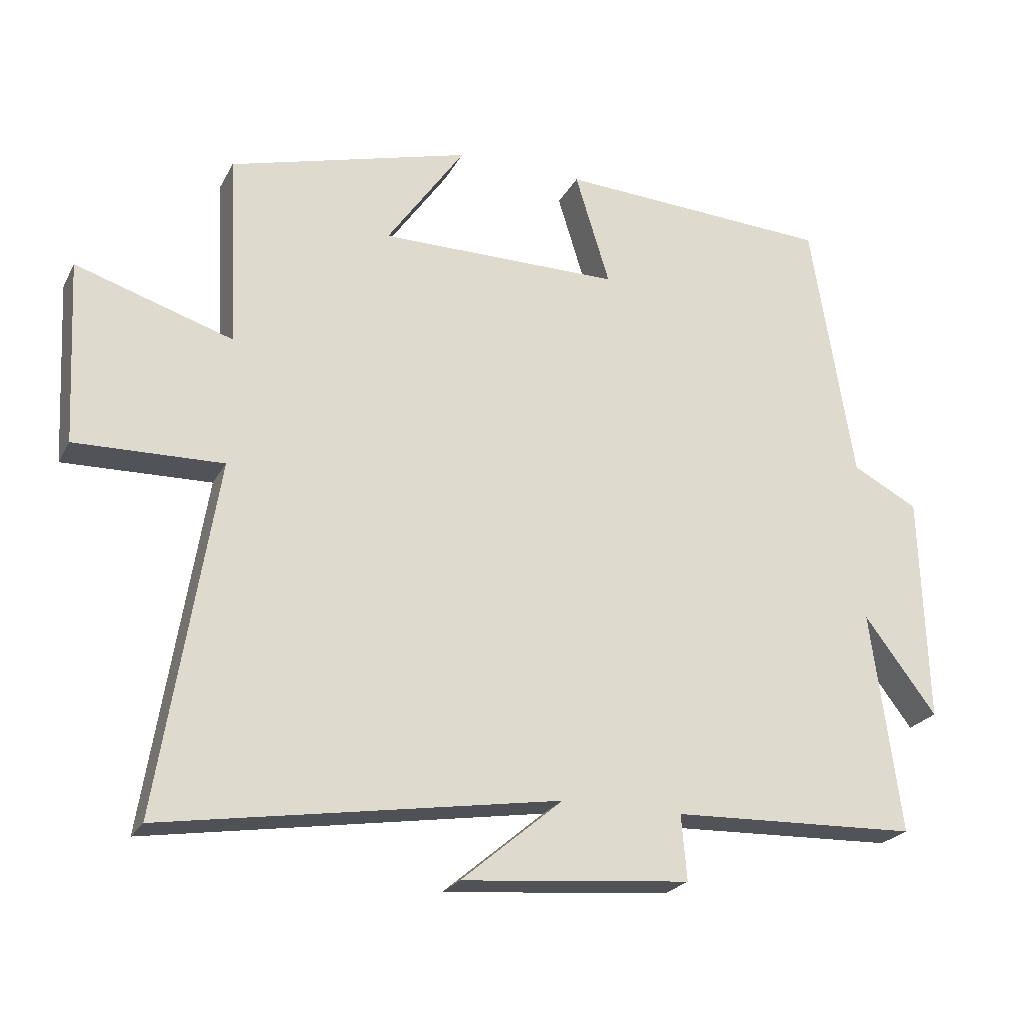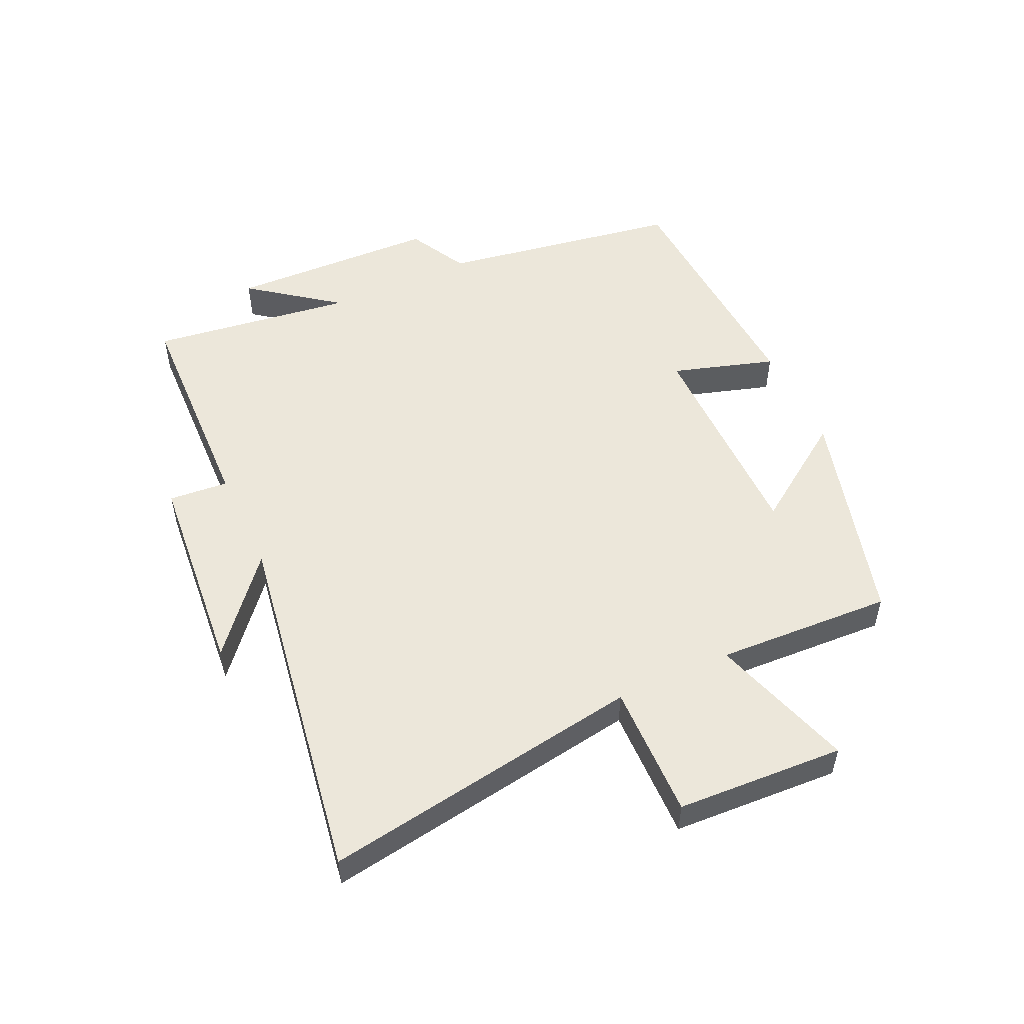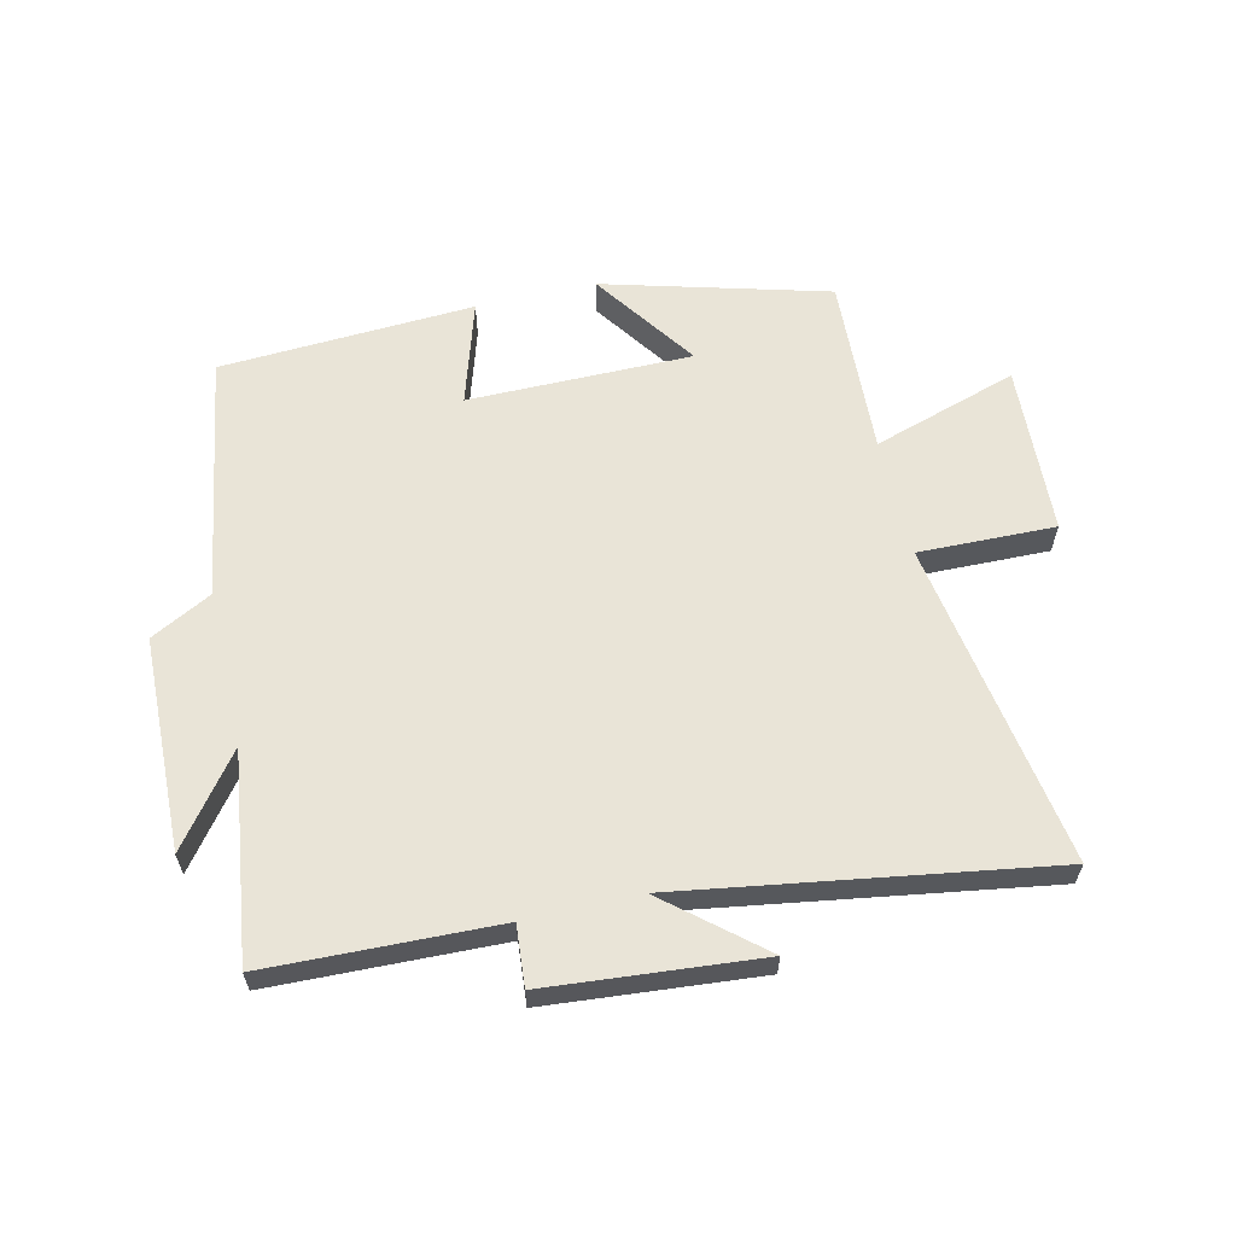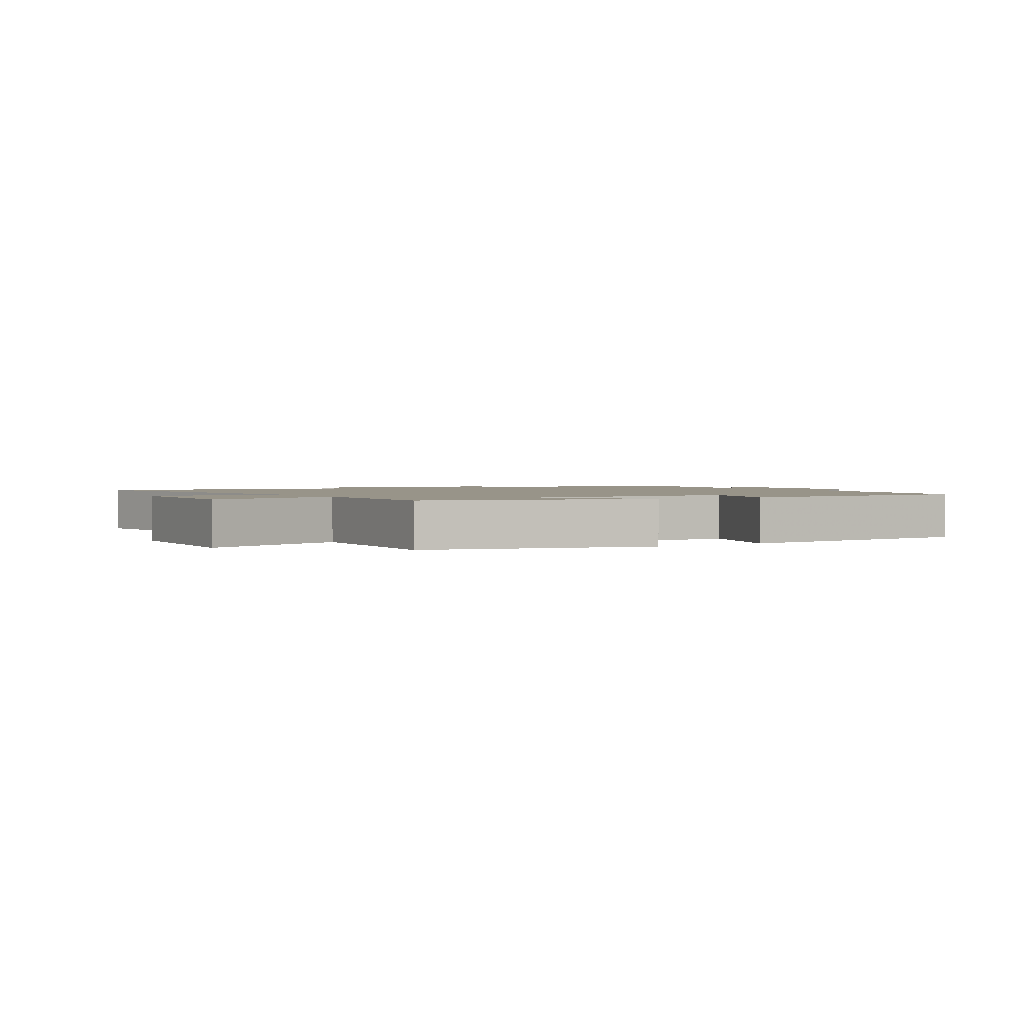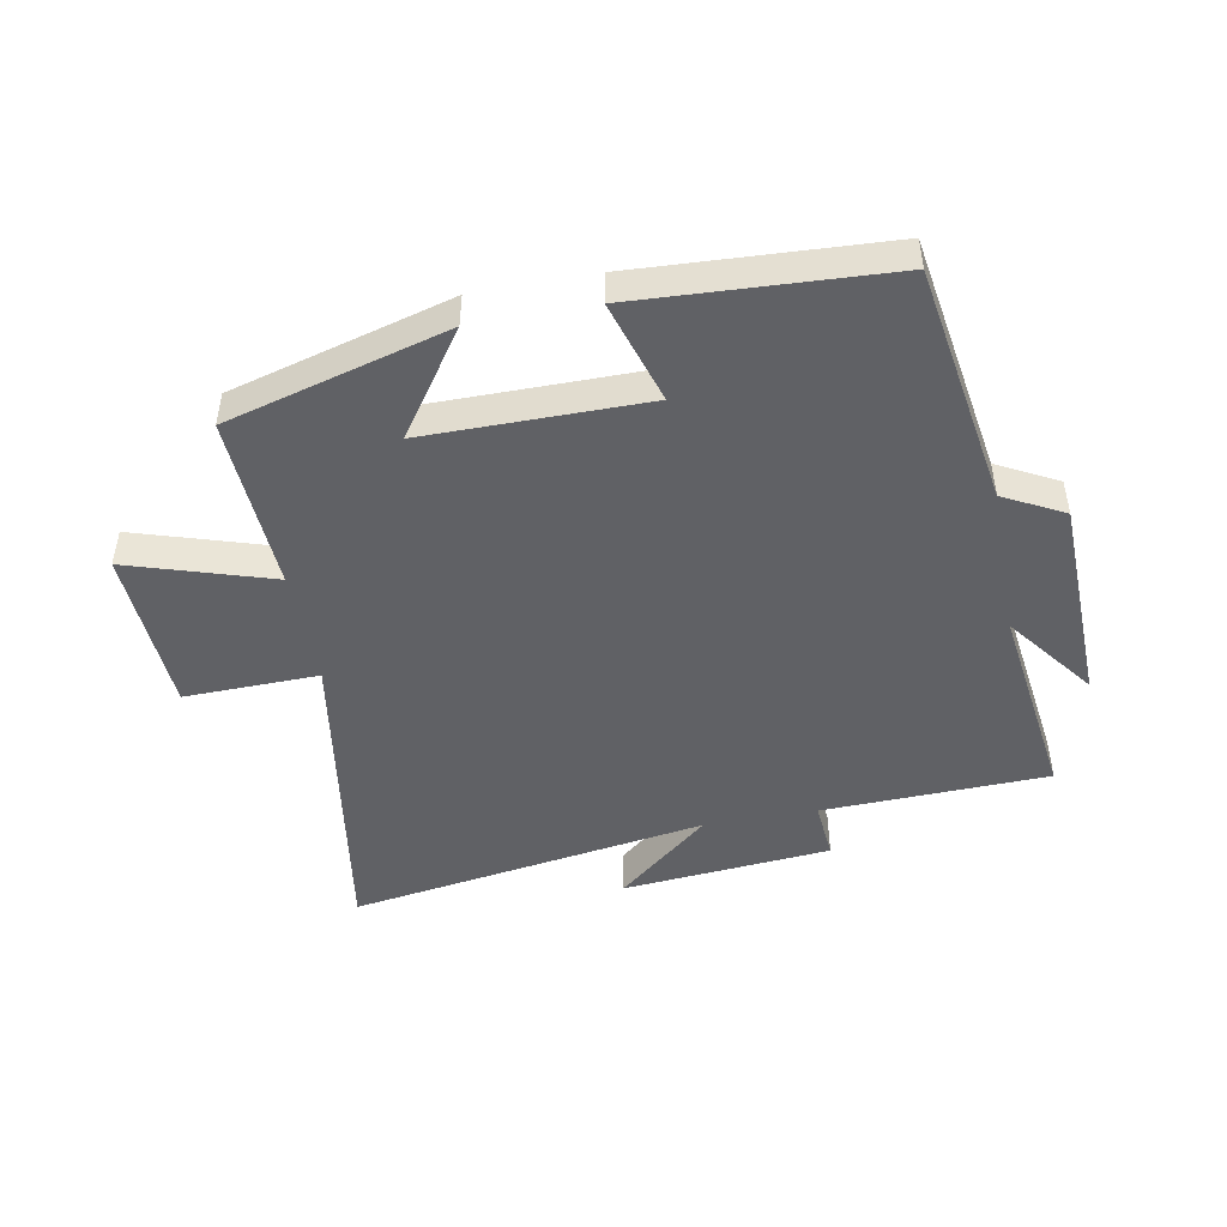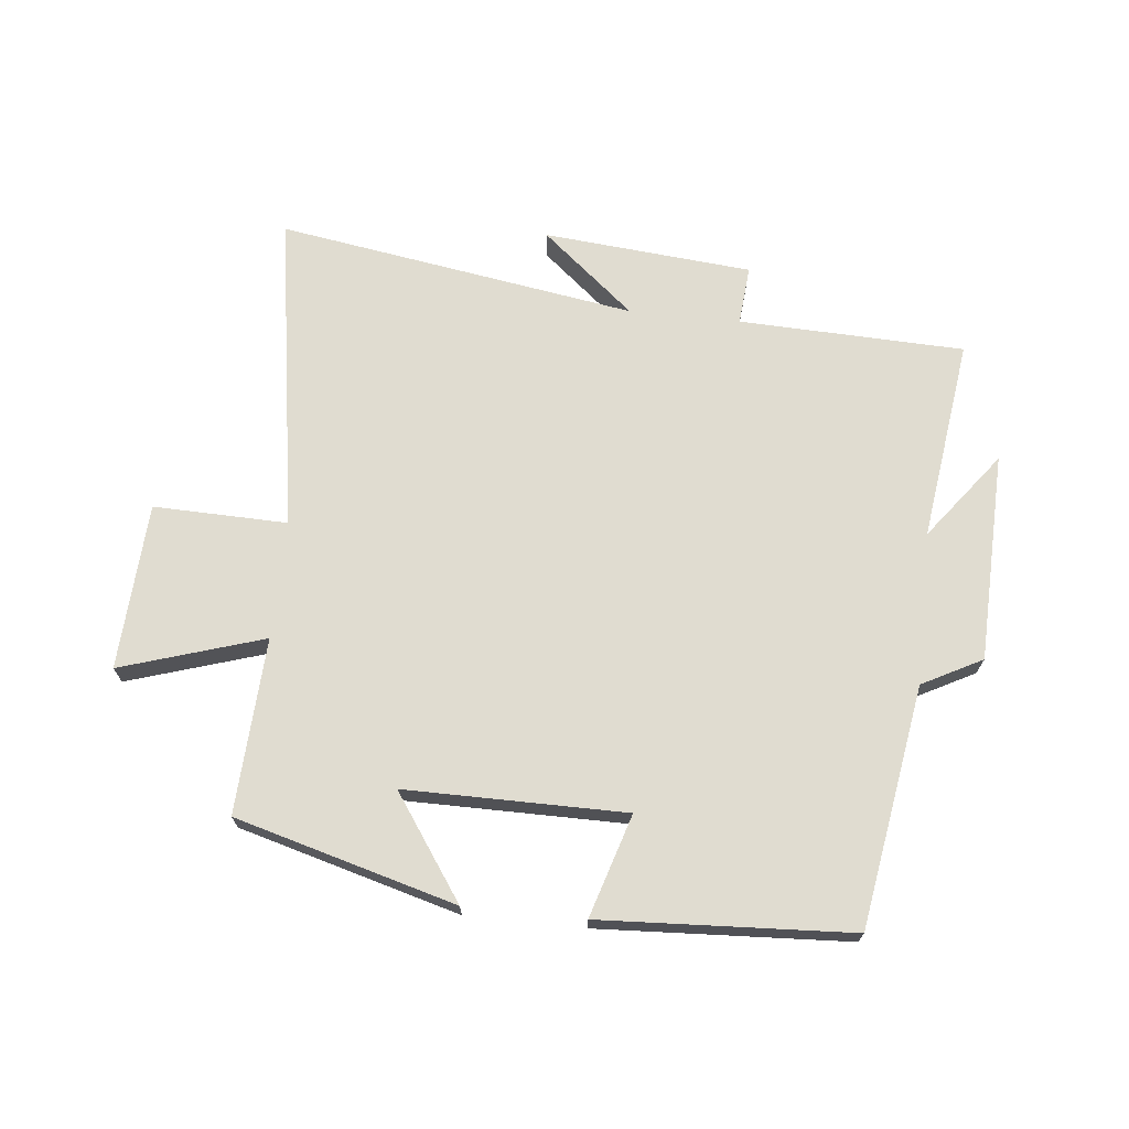
<metadata>
{"format":"obj","ext":"obj","renderer":"f3d","projection":"perspective","resolution":1024,"background":"white","views":[{"elev":-23.2,"azim":-21.8,"up":"+Z"},{"elev":52.1,"azim":-114.8,"up":"+Y"},{"elev":61.2,"azim":166.9,"up":"+Y"},{"elev":1.7,"azim":-31.8,"up":"+Y"},{"elev":-47.2,"azim":10.6,"up":"+Y"},{"elev":69.6,"azim":6.0,"up":"+Y"}]}
</metadata>
<code>
v 0.437 0.07 0.478
v 0.5 0.07 0.088
v 0.597 0.07 0.037
v 0.607 0.07 -0.301
v 0.5 0.07 -0.16
v 0.544 0.07 -0.488
v 0.179 0.07 -0.5
v 0.187 0.07 -0.596
v -0.151 0.07 -0.626
v -0.001 0.07 -0.5
v -0.583 0.07 -0.592
v -0.5 0.07 -0.074
v -0.717 0.07 -0.079
v -0.731 0.07 0.191
v -0.5 0.07 0.118
v -0.514 0.07 0.402
v -0.158 0.07 0.5
v -0.273 0.07 0.334
v 0.083 0.07 0.334
v 0.032 0.07 0.5
v 0.437 0 0.478
v 0.5 0 0.088
v 0.597 0 0.037
v 0.607 0 -0.301
v 0.5 0 -0.16
v 0.544 0 -0.488
v 0.179 0 -0.5
v 0.187 0 -0.596
v -0.151 0 -0.626
v -0.001 0 -0.5
v -0.583 0 -0.592
v -0.5 0 -0.074
v -0.717 0 -0.079
v -0.731 0 0.191
v -0.5 0 0.118
v -0.514 0 0.402
v -0.158 0 0.5
v -0.273 0 0.334
v 0.083 0 0.334
v 0.032 0 0.5
f 19 20 1 2
f 18 19 2
f 15 16 17 18
f 15 18 2 3
f 12 13 14 15
f 12 15 3
f 10 11 12 3
f 7 8 9 10
f 5 6 7 10
f 5 10 3
f 3 4 5
f 22 21 40 39
f 22 39 38
f 38 37 36 35
f 23 22 38 35
f 35 34 33 32
f 23 35 32
f 23 32 31 30
f 30 29 28 27
f 30 27 26 25
f 23 30 25
f 25 24 23
f 1 21 22 2
f 2 22 23 3
f 3 23 24 4
f 4 24 25 5
f 5 25 26 6
f 6 26 27 7
f 7 27 28 8
f 8 28 29 9
f 9 29 30 10
f 10 30 31 11
f 11 31 32 12
f 12 32 33 13
f 13 33 34 14
f 14 34 35 15
f 15 35 36 16
f 16 36 37 17
f 17 37 38 18
f 18 38 39 19
f 19 39 40 20
f 20 40 21 1

</code>
